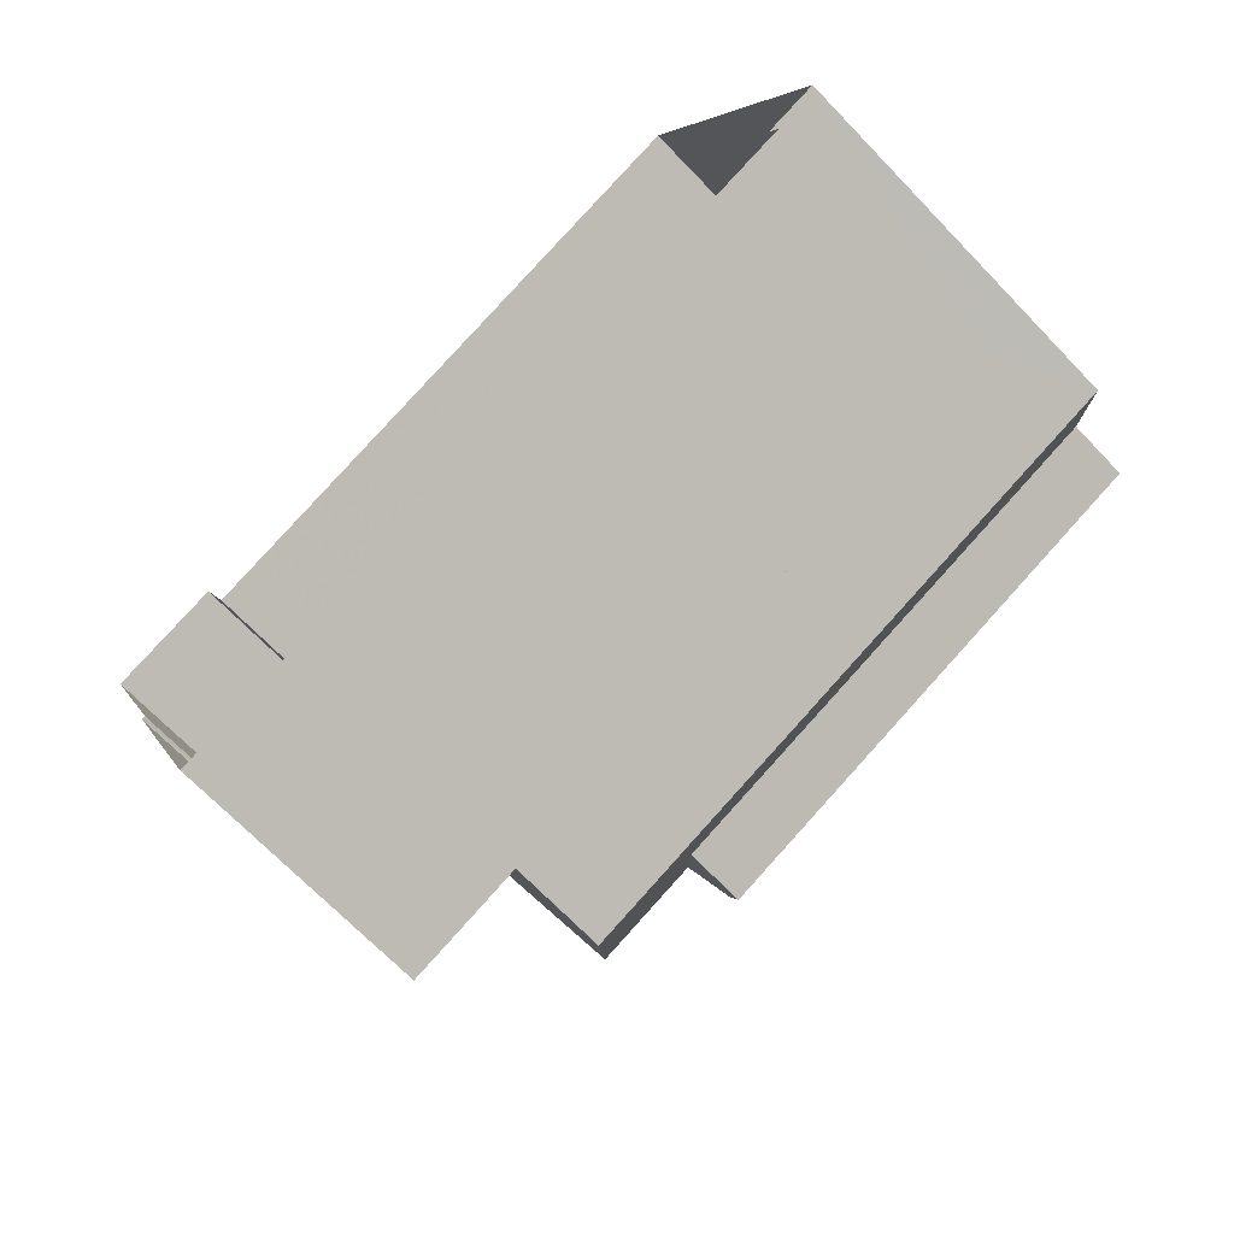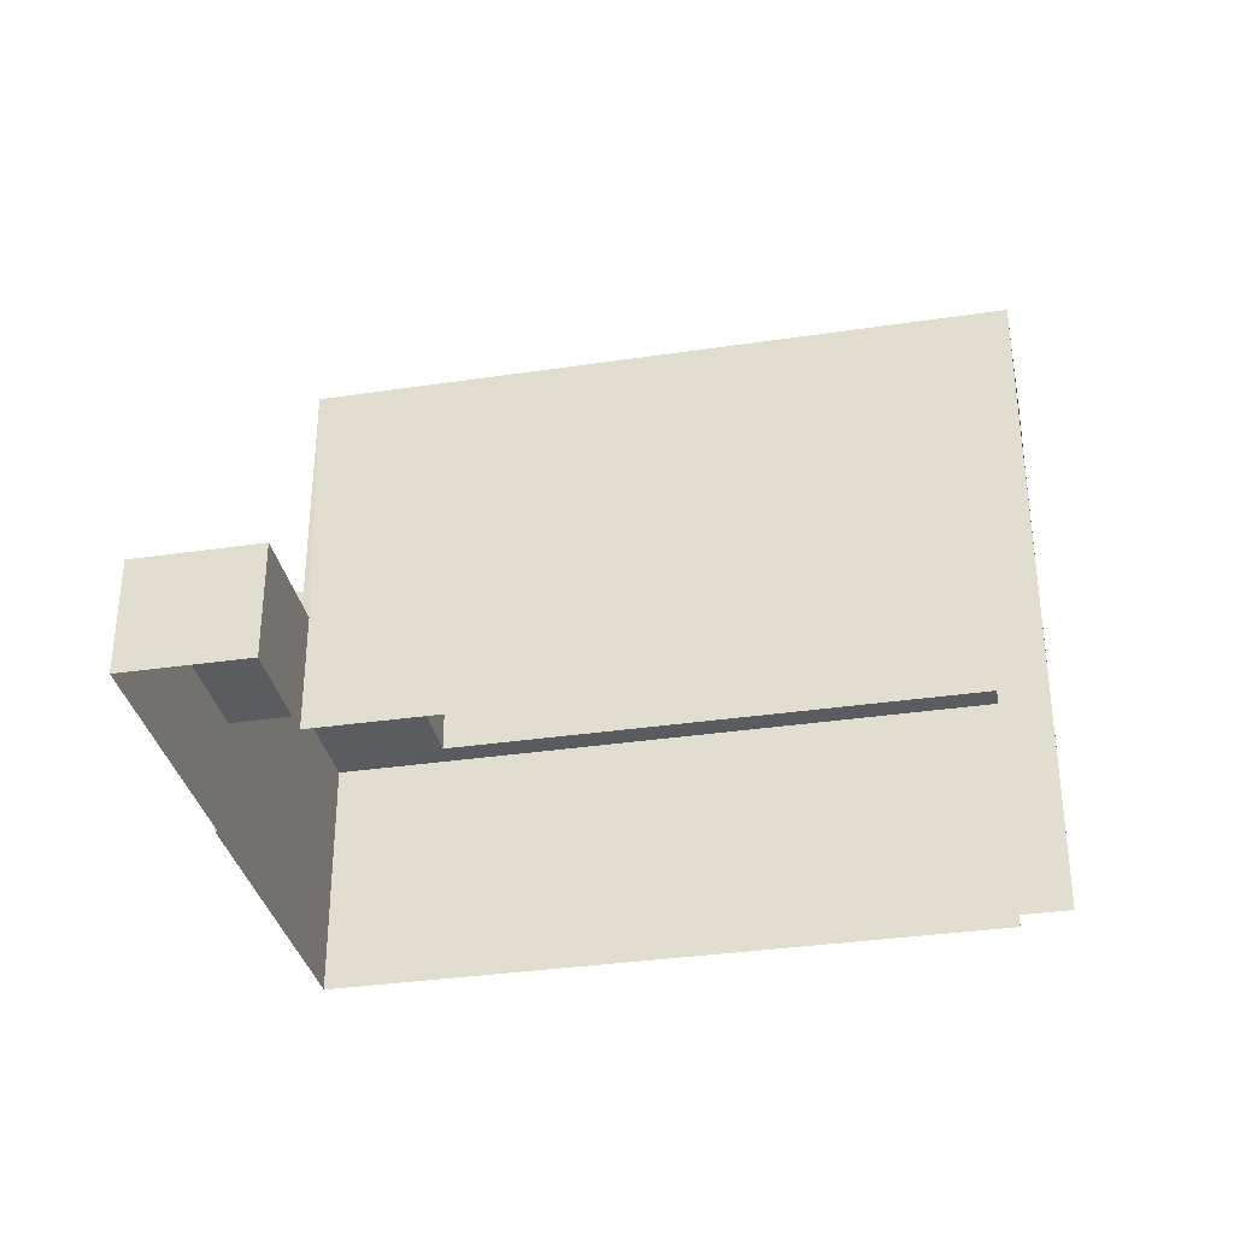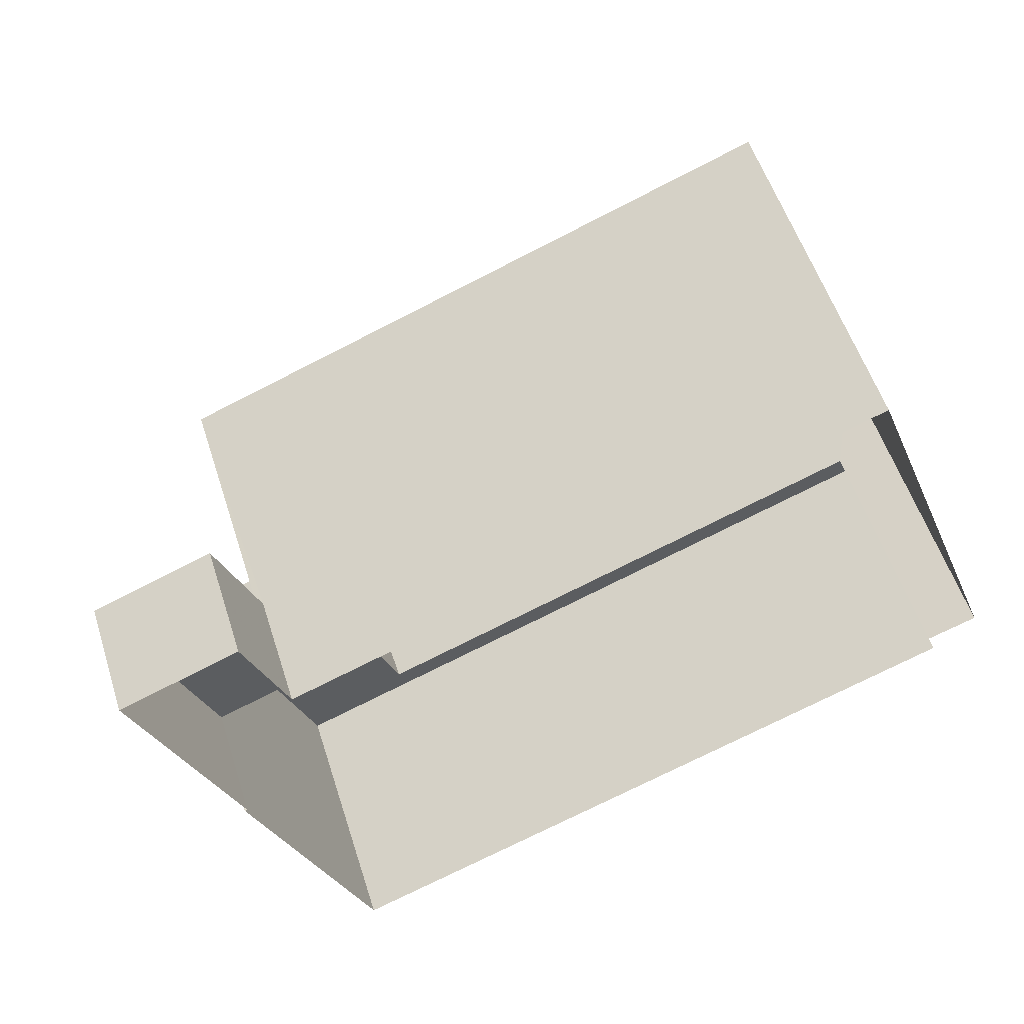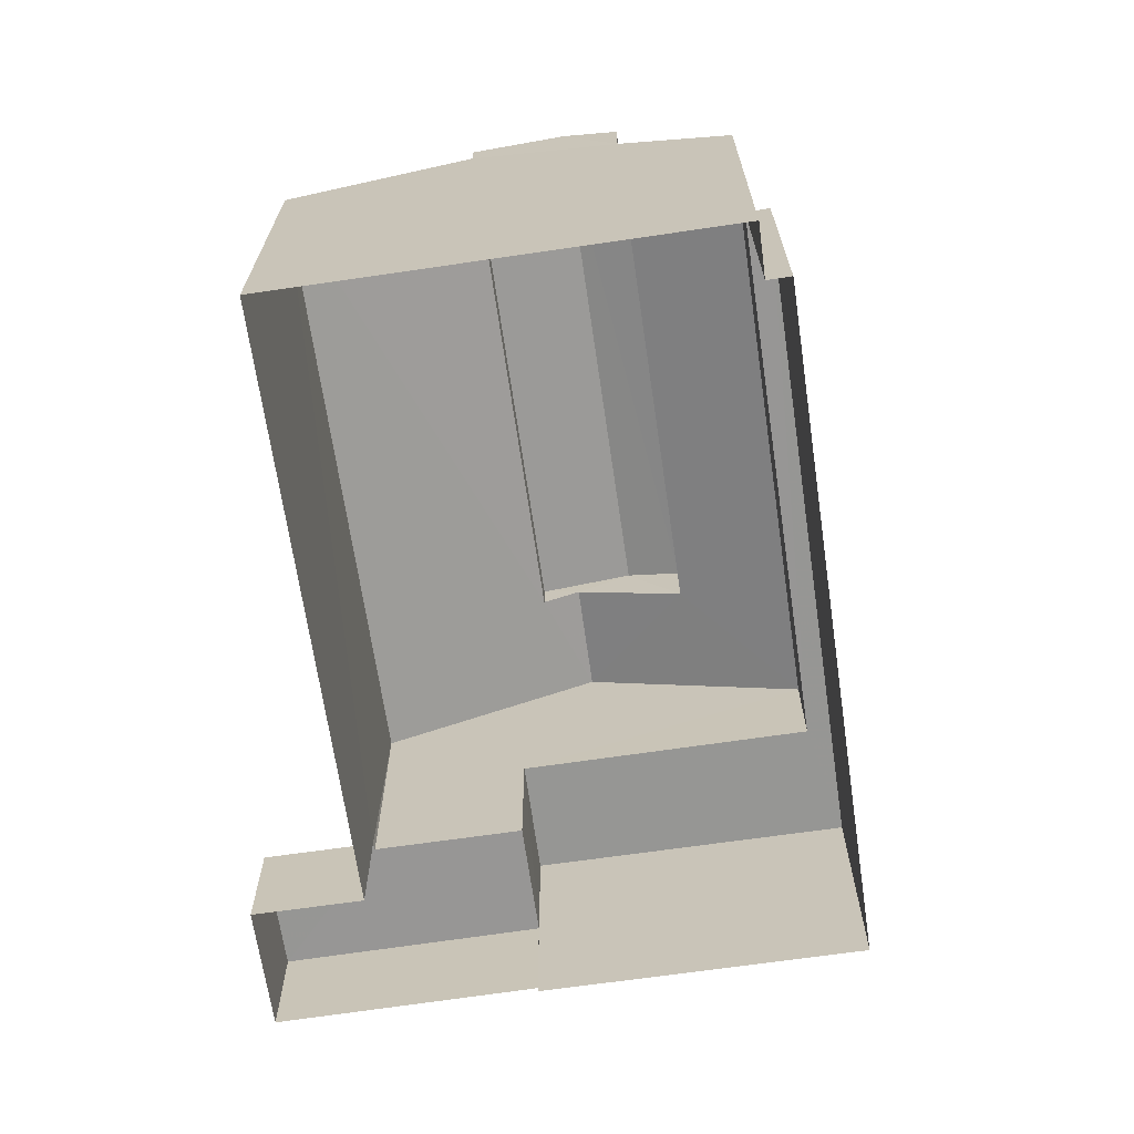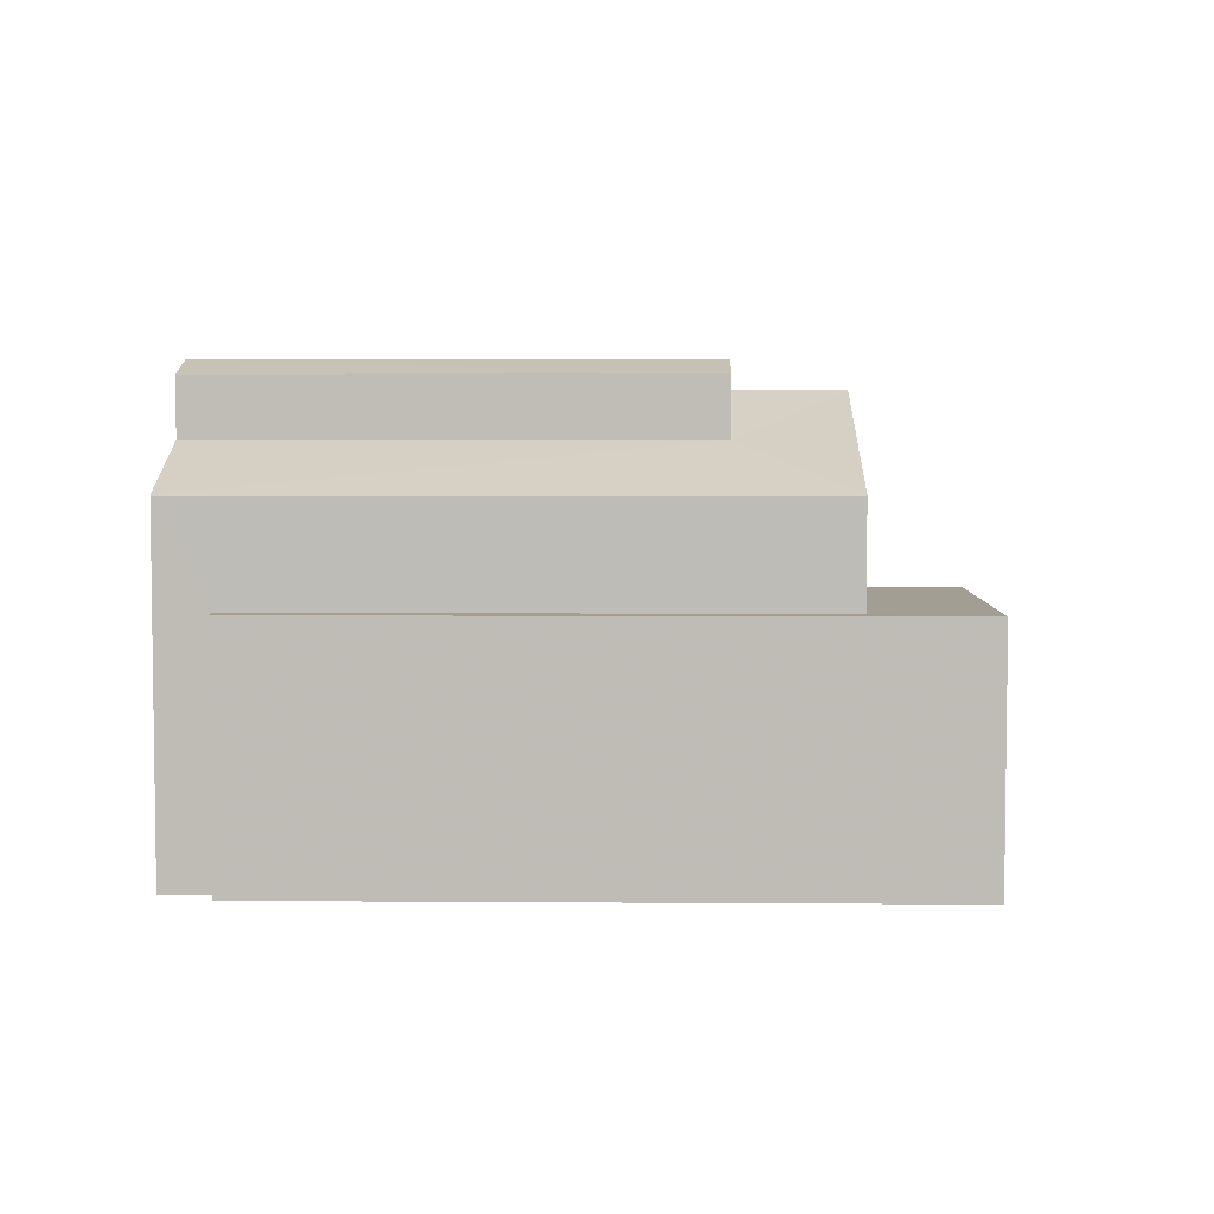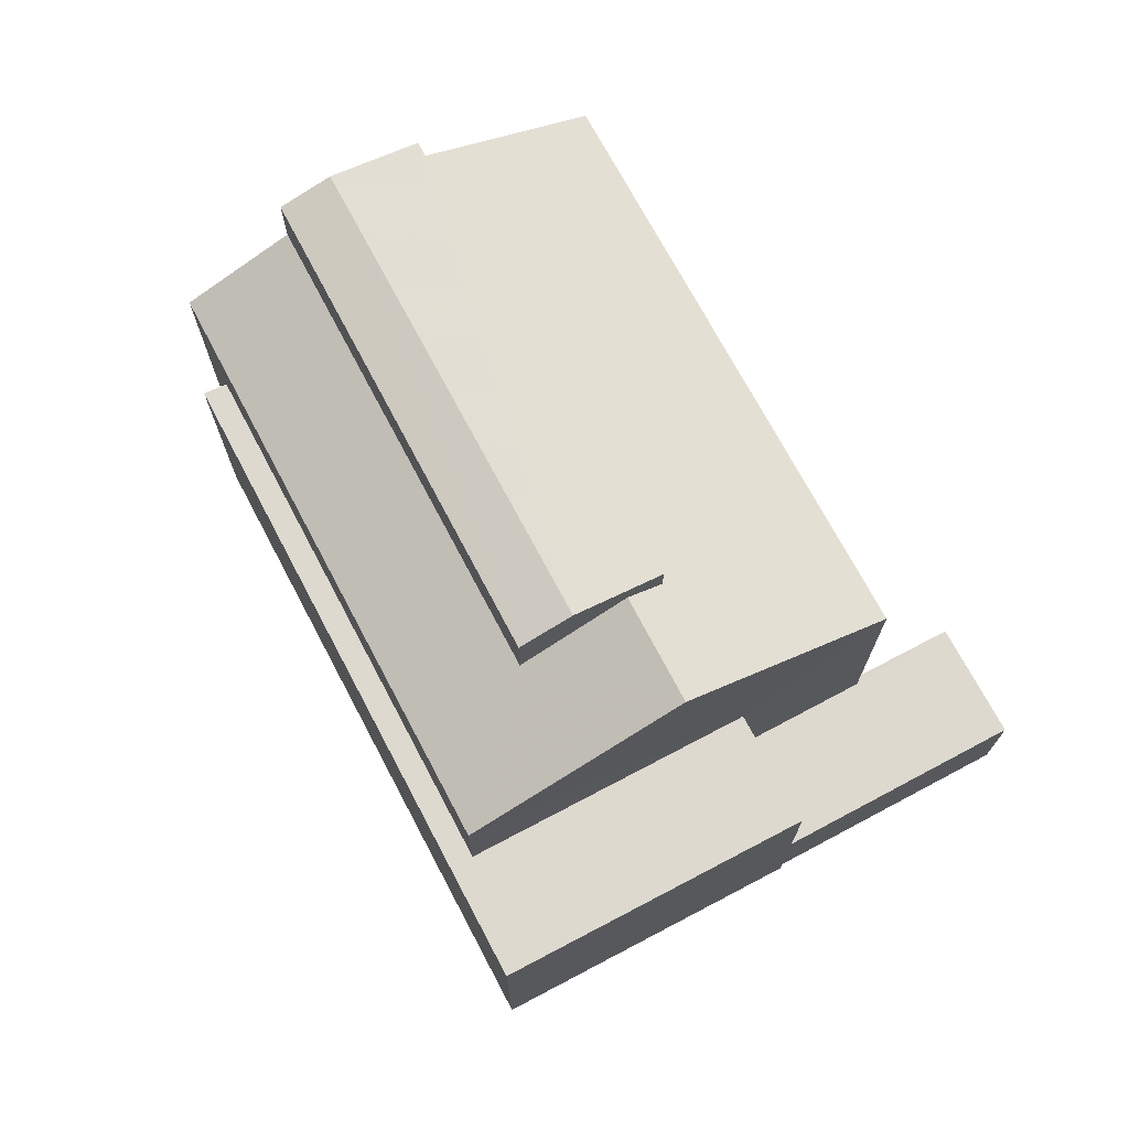
<metadata>
{"format":"obj","ext":"obj","renderer":"f3d","projection":"perspective","resolution":1024,"background":"white","views":[{"elev":-70.1,"azim":-135.9,"up":"+Y"},{"elev":-33.8,"azim":170.5,"up":"+Z"},{"elev":54.8,"azim":162.4,"up":"+Y"},{"elev":-67.7,"azim":-102.6,"up":"+Z"},{"elev":5.0,"azim":-19.7,"up":"+Z"},{"elev":71.8,"azim":41.2,"up":"+Z"}]}
</metadata>
<code>
v -2.201e+05 -1.246e+05 28.54
v -2.201e+05 -1.246e+05 28.54
v -2.201e+05 -1.246e+05 28.54
v -2.201e+05 -1.246e+05 28.54
v -2.201e+05 -1.246e+05 28.54
v -2.201e+05 -1.246e+05 28.54
v -2.201e+05 -1.246e+05 28.54
v -2.201e+05 -1.246e+05 28.54
v -2.201e+05 -1.246e+05 28.54
v -2.201e+05 -1.246e+05 28.54
v -2.201e+05 -1.246e+05 35.44
v -2.201e+05 -1.246e+05 34.65
v -2.201e+05 -1.246e+05 35.44
v -2.201e+05 -1.246e+05 34.65
v -2.201e+05 -1.246e+05 36.22
v -2.201e+05 -1.246e+05 36.22
v -2.201e+05 -1.246e+05 32.87
v -2.201e+05 -1.246e+05 32.87
v -2.201e+05 -1.246e+05 32.87
v -2.201e+05 -1.246e+05 32.87
v -2.201e+05 -1.246e+05 32.87
v -2.201e+05 -1.246e+05 32.87
v -2.201e+05 -1.246e+05 36.71
v -2.201e+05 -1.246e+05 36.47
v -2.201e+05 -1.246e+05 36.71
v -2.201e+05 -1.246e+05 36.47
v -2.201e+05 -1.246e+05 36.47
v -2.201e+05 -1.246e+05 36.47
v -2.201e+05 -1.246e+05 30.48
v -2.201e+05 -1.246e+05 30.48
v -2.201e+05 -1.246e+05 30.48
v -2.201e+05 -1.246e+05 30.48
v -2.201e+05 -1.246e+05 30.48
v -2.201e+05 -1.246e+05 30.48
v -2.201e+05 -1.246e+05 34.65
v -2.201e+05 -1.246e+05 35.95
v -2.201e+05 -1.246e+05 34.65
v -2.201e+05 -1.246e+05 35.95
f 1 2 3
f 4 3 5
f 6 4 5
f 7 8 9
f 2 7 3
f 10 5 9
f 3 7 5
f 5 7 9
f 11 12 13
f 12 14 13
f 13 15 16
f 13 14 15
f 17 18 19
f 18 20 19
f 19 21 22
f 19 20 21
f 23 24 25
f 23 26 24
f 25 27 23
f 25 28 27
f 29 30 31
f 31 30 32
f 29 33 30
f 32 30 34
f 35 36 37
f 37 36 15
f 35 38 36
f 15 36 16
f 8 32 21
f 21 32 22
f 8 7 32
f 22 32 34
f 34 30 22
f 14 19 22
f 14 22 15
f 22 30 37
f 22 37 15
f 33 29 1
f 3 33 1
f 17 10 18
f 17 5 10
f 20 10 9
f 20 18 10
f 24 13 25
f 16 28 25
f 16 36 28
f 13 16 25
f 29 2 1
f 29 31 2
f 35 4 38
f 23 27 38
f 26 23 11
f 11 4 6
f 11 6 12
f 38 4 11
f 23 38 11
f 7 2 31
f 32 7 31
f 20 9 8
f 21 20 8
f 13 24 26
f 11 13 26
f 6 17 12
f 12 17 14
f 6 5 17
f 14 17 19
f 3 4 33
f 4 35 33
f 33 37 30
f 33 35 37
f 36 27 28
f 36 38 27

</code>
